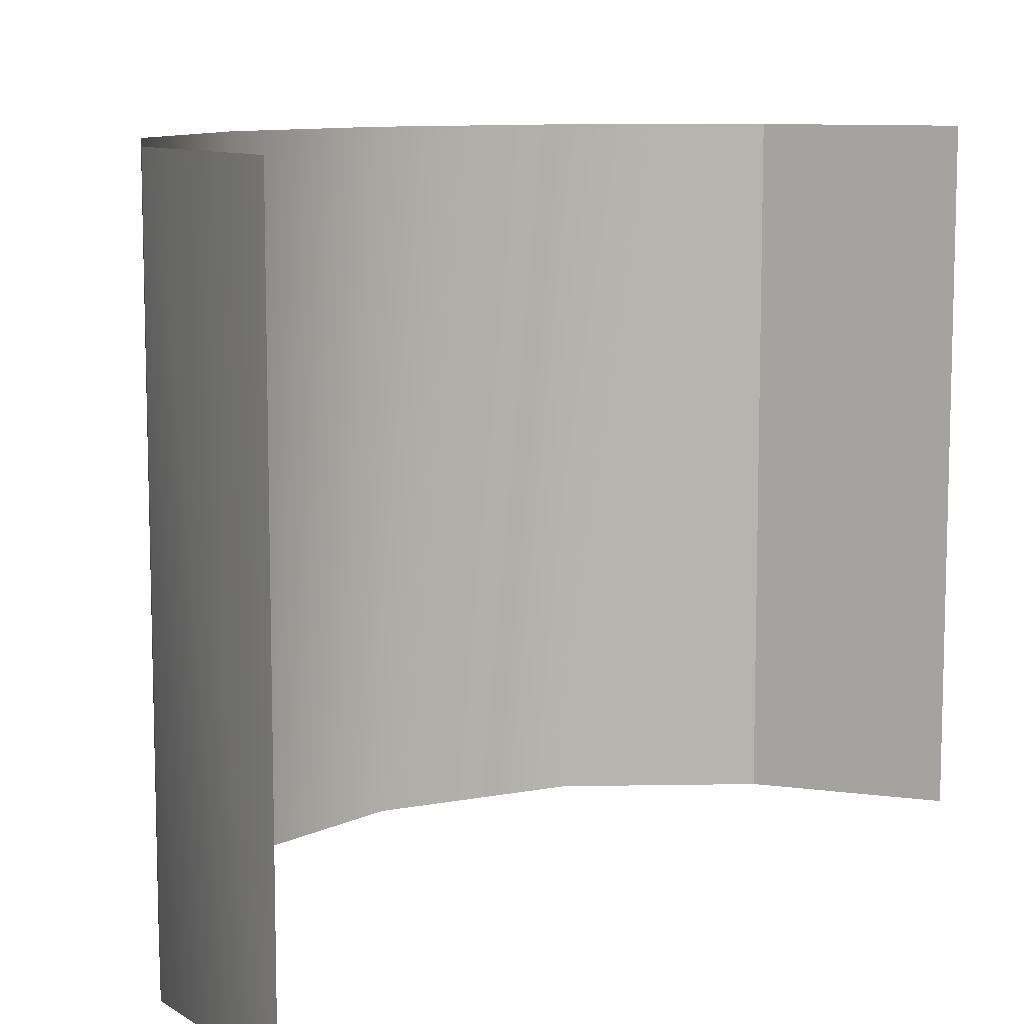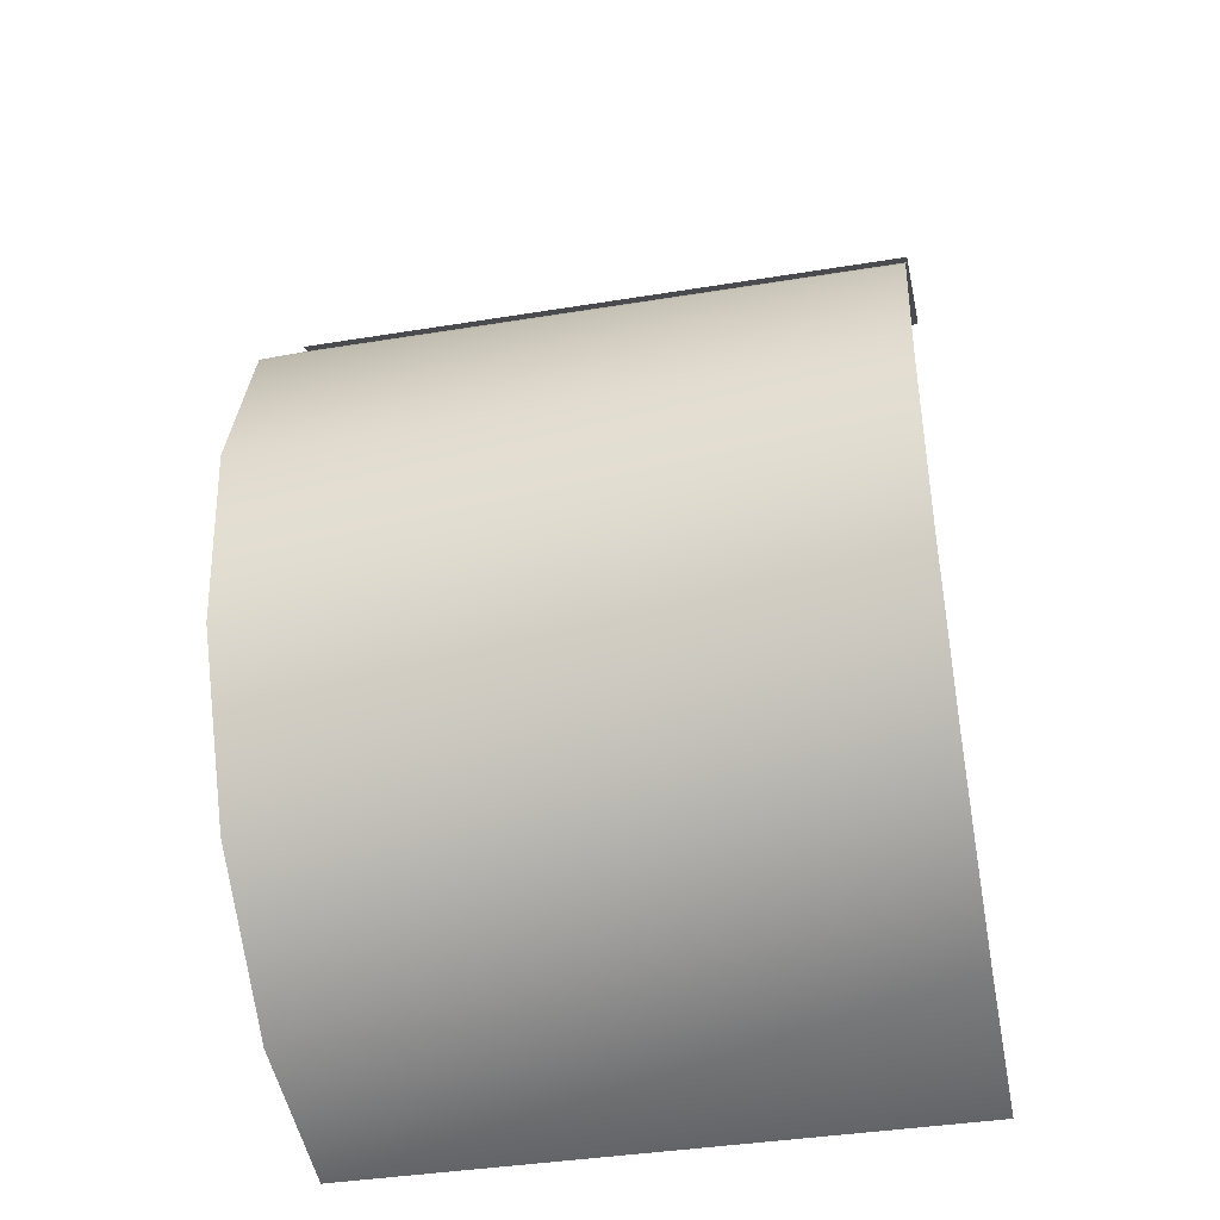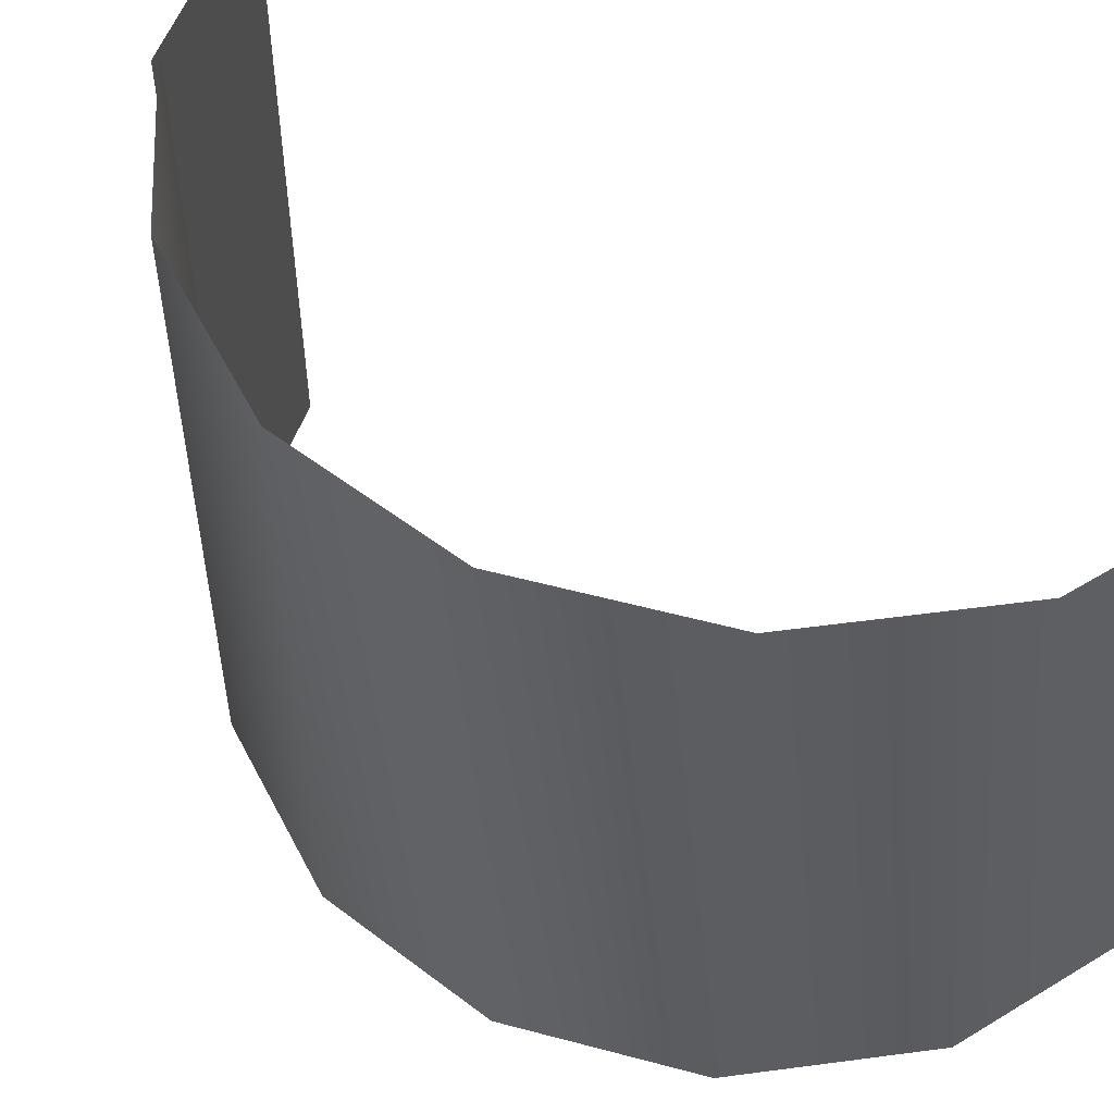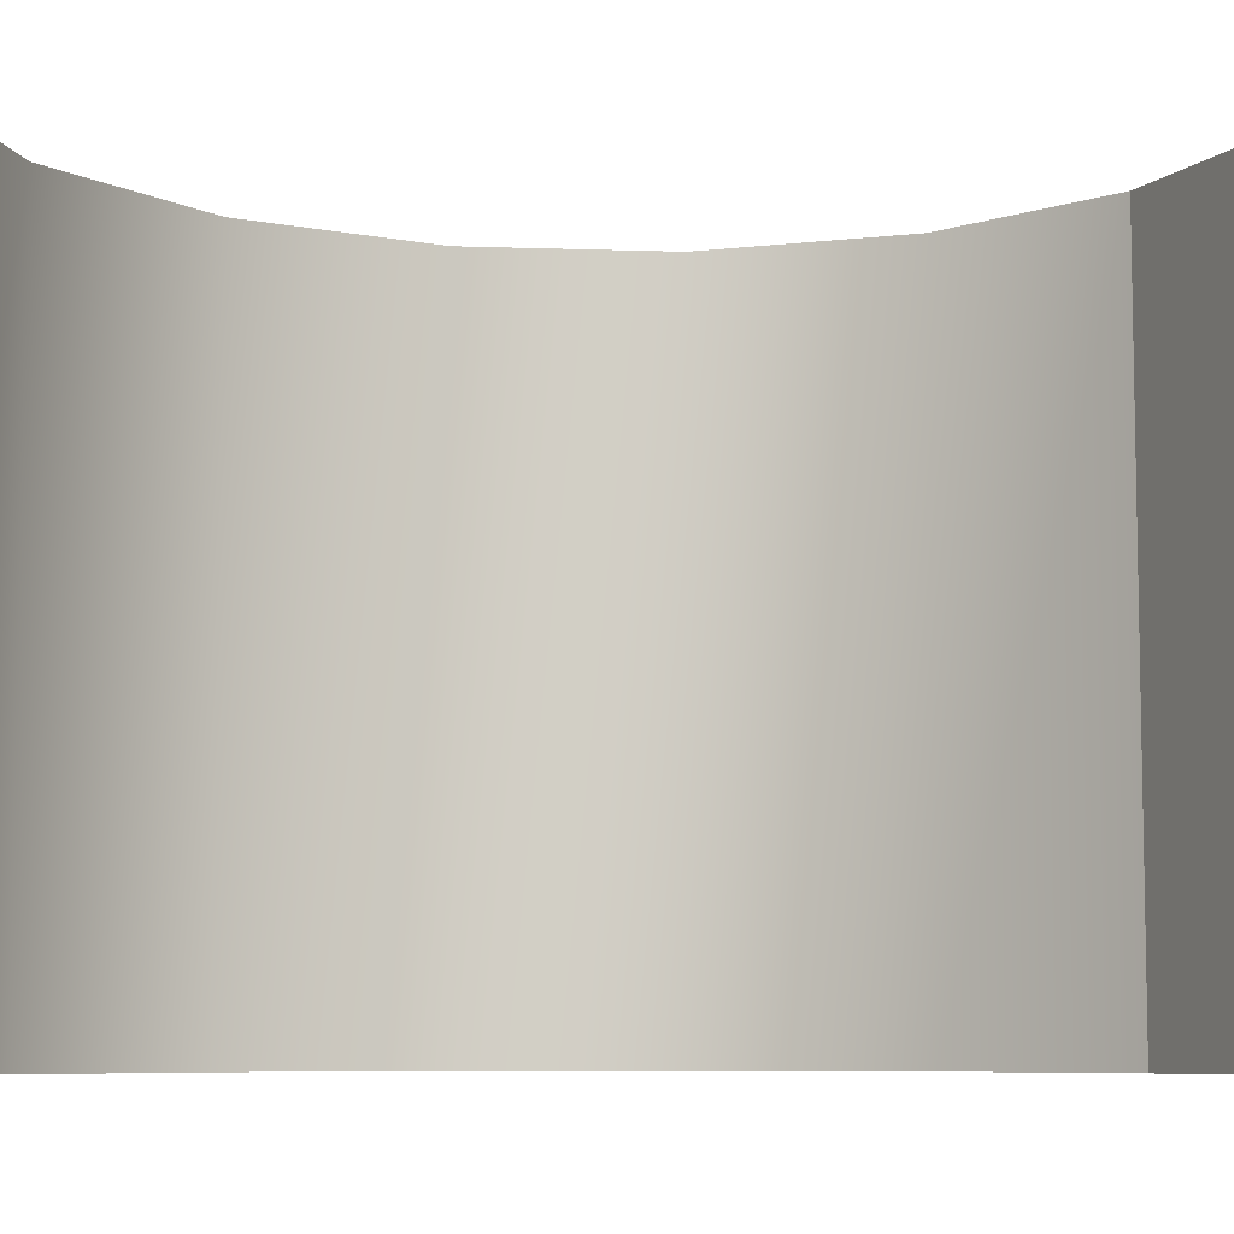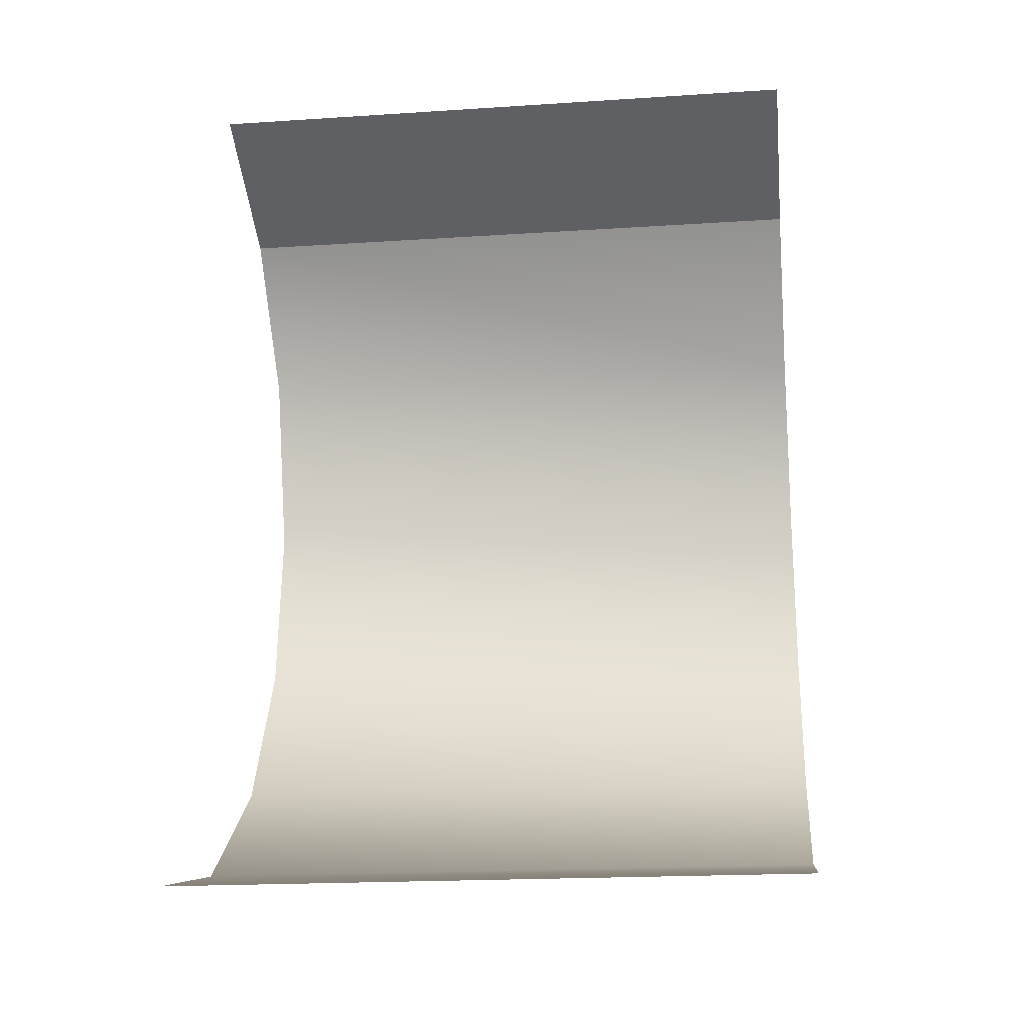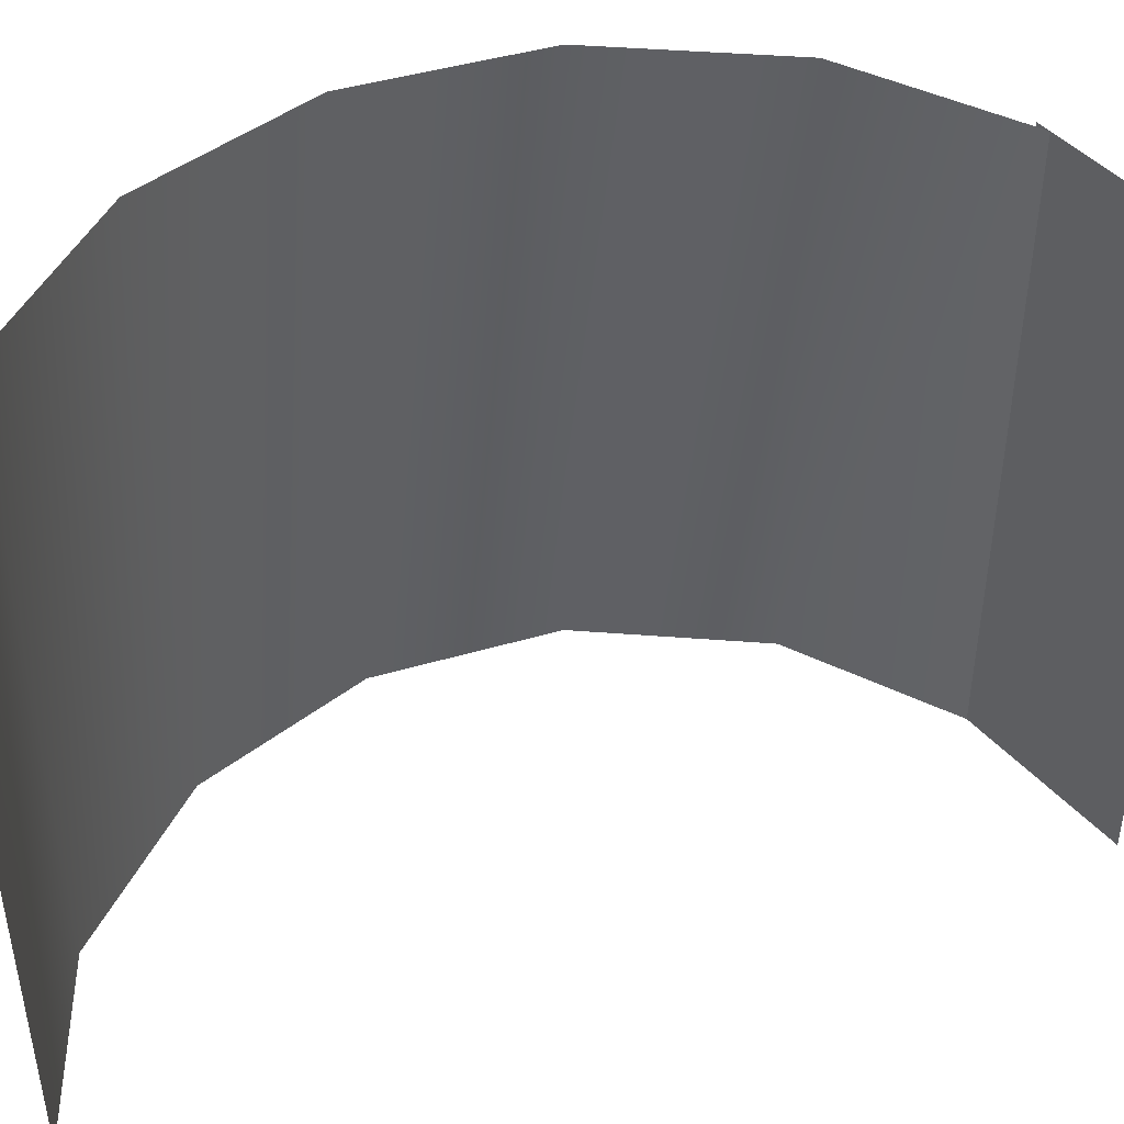
<metadata>
{"format":"obj","ext":"obj","renderer":"f3d","projection":"perspective","resolution":1024,"background":"white","views":[{"elev":9.6,"azim":45.3,"up":"+Z"},{"elev":-39.8,"azim":-78.6,"up":"+Y"},{"elev":54.1,"azim":-44.9,"up":"+Z"},{"elev":-7.4,"azim":90.4,"up":"+Z"},{"elev":-19.4,"azim":97.0,"up":"+Y"},{"elev":44.9,"azim":77.3,"up":"+Z"}]}
</metadata>
<code>
v -41 56 -44
v -60 35 -44
v -41 56 53
v -60 35 -44
v -60 35 53
v -41 56 53
v -60 35 -44
v -69 7 -44
v -60 35 53
v -69 7 -44
v -69 7 53
v -60 35 53
v -69 7 -44
v -66 -21 -44
v -69 7 53
v -66 -21 -44
v -66 -21 53
v -69 7 53
v -66 -21 -44
v -52 -46 -44
v -66 -21 53
v -52 -46 -44
v -52 -46 53
v -66 -21 53
v -52 -46 -44
v -28 -64 -44
v -52 -46 53
v -28 -64 -44
v -28 -64 53
v -52 -46 53
v -28 -64 -44
v 0 -70 -44
v -28 -64 53
v 0 -70 -44
v 0 -70 53
v -28 -64 53
v -16 68 -44
v -43 55 -44
v -16 68 53
v -43 55 -44
v -43 55 53
v -16 68 53
f 1 2 3
f 4 5 6
f 7 8 9
f 10 11 12
f 13 14 15
f 16 17 18
f 19 20 21
f 22 23 24
f 25 26 27
f 28 29 30
f 31 32 33
f 34 35 36
f 37 38 39
f 40 41 42

</code>
